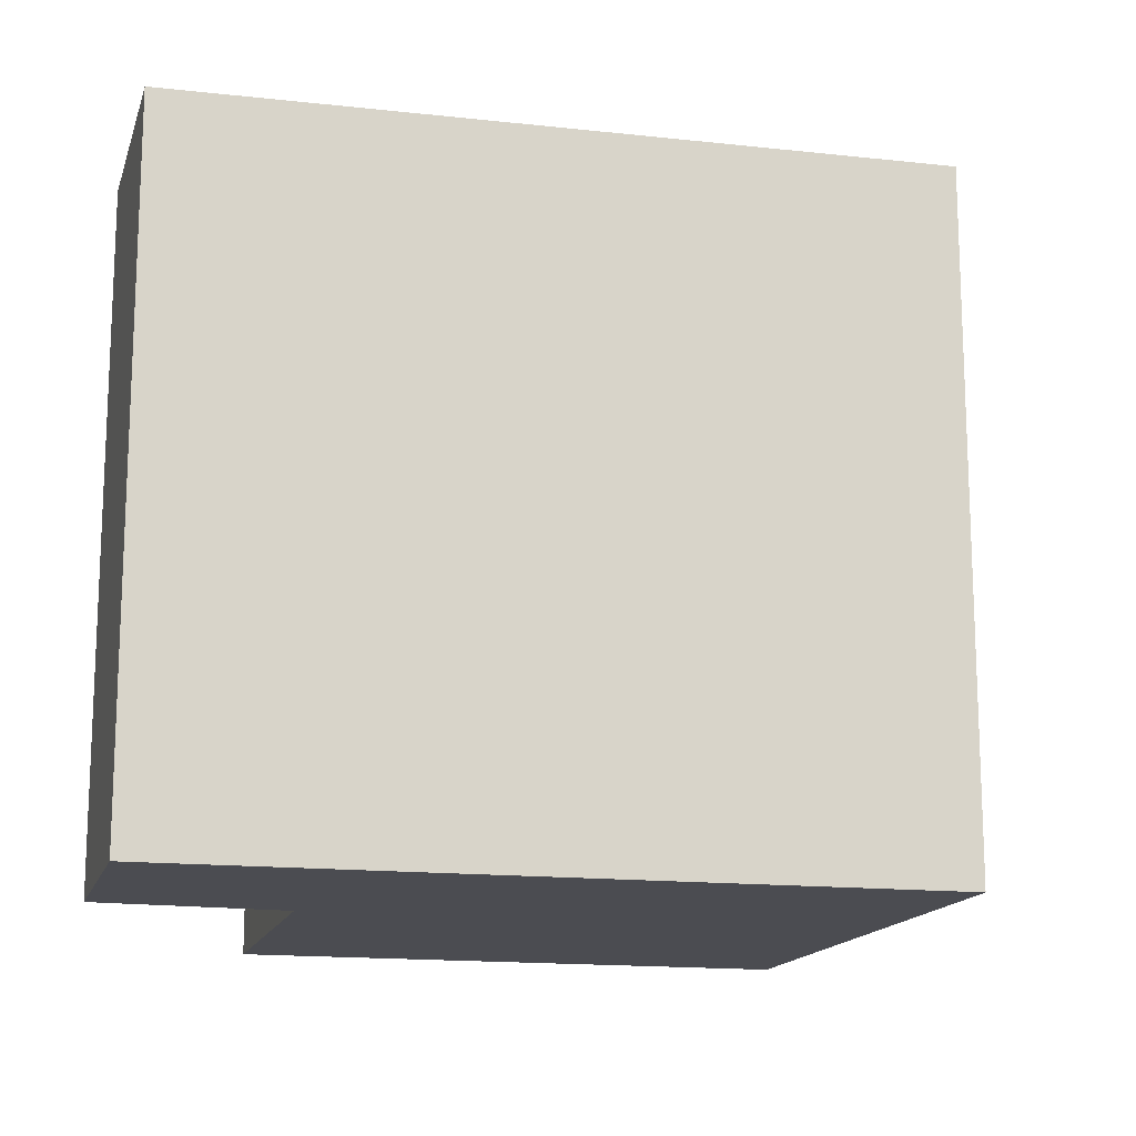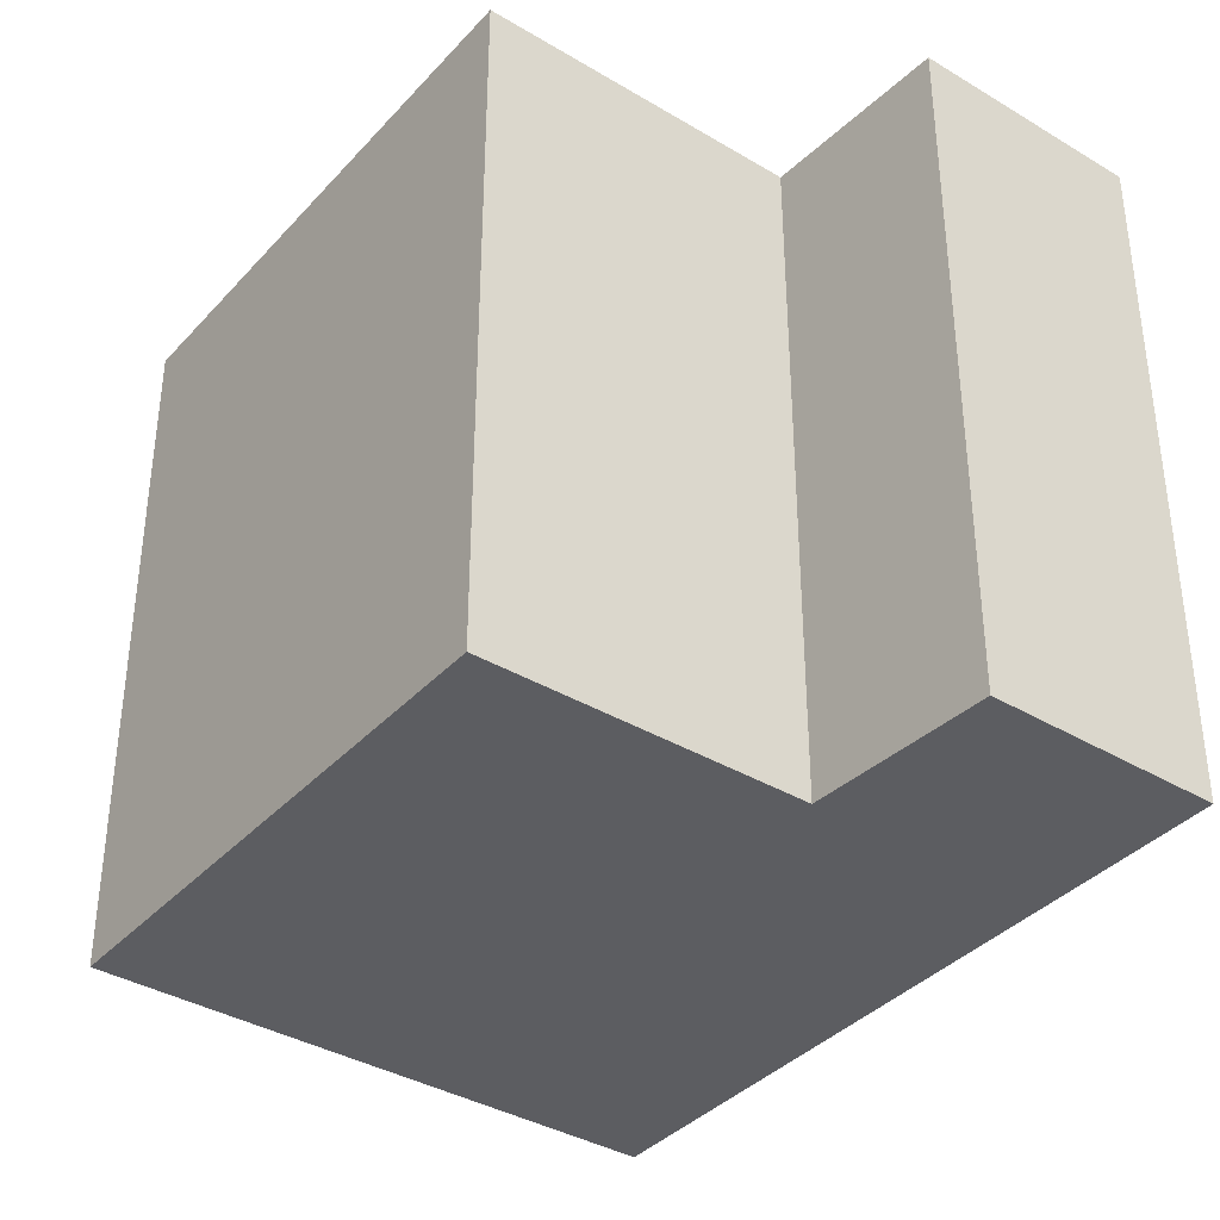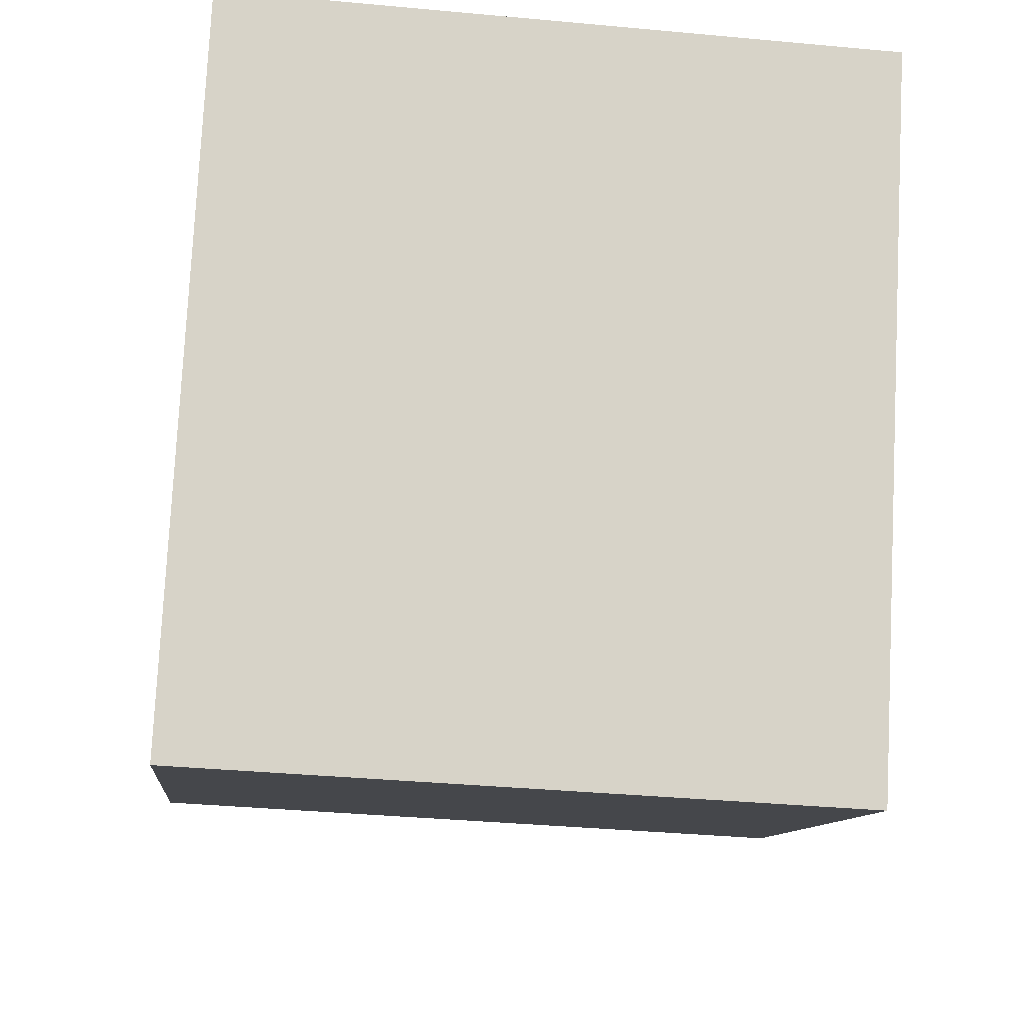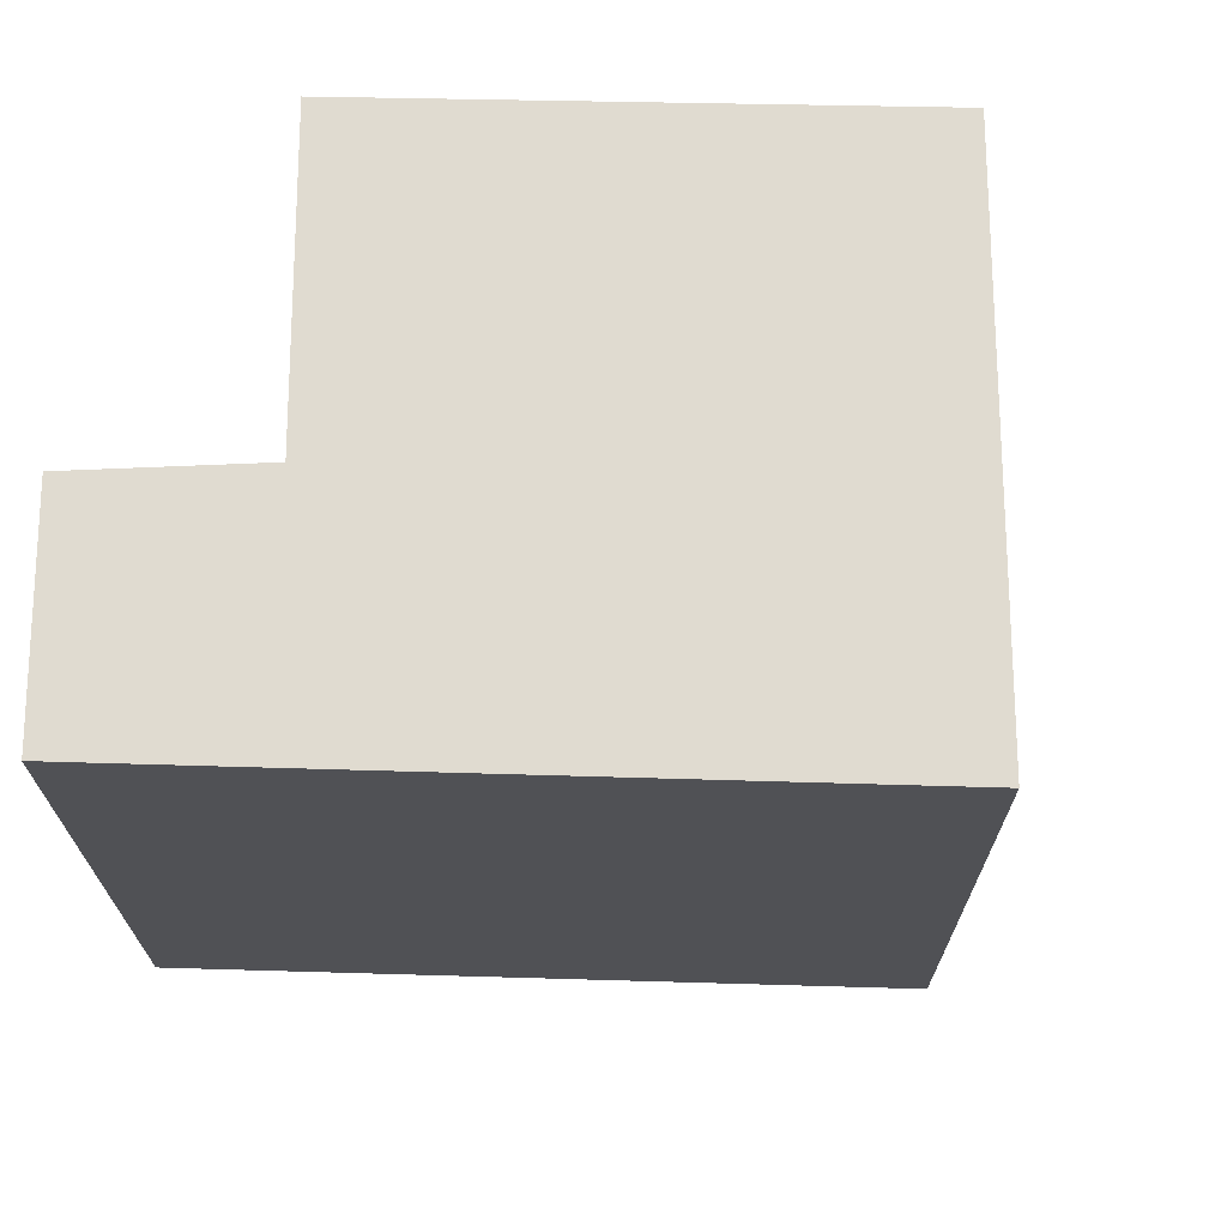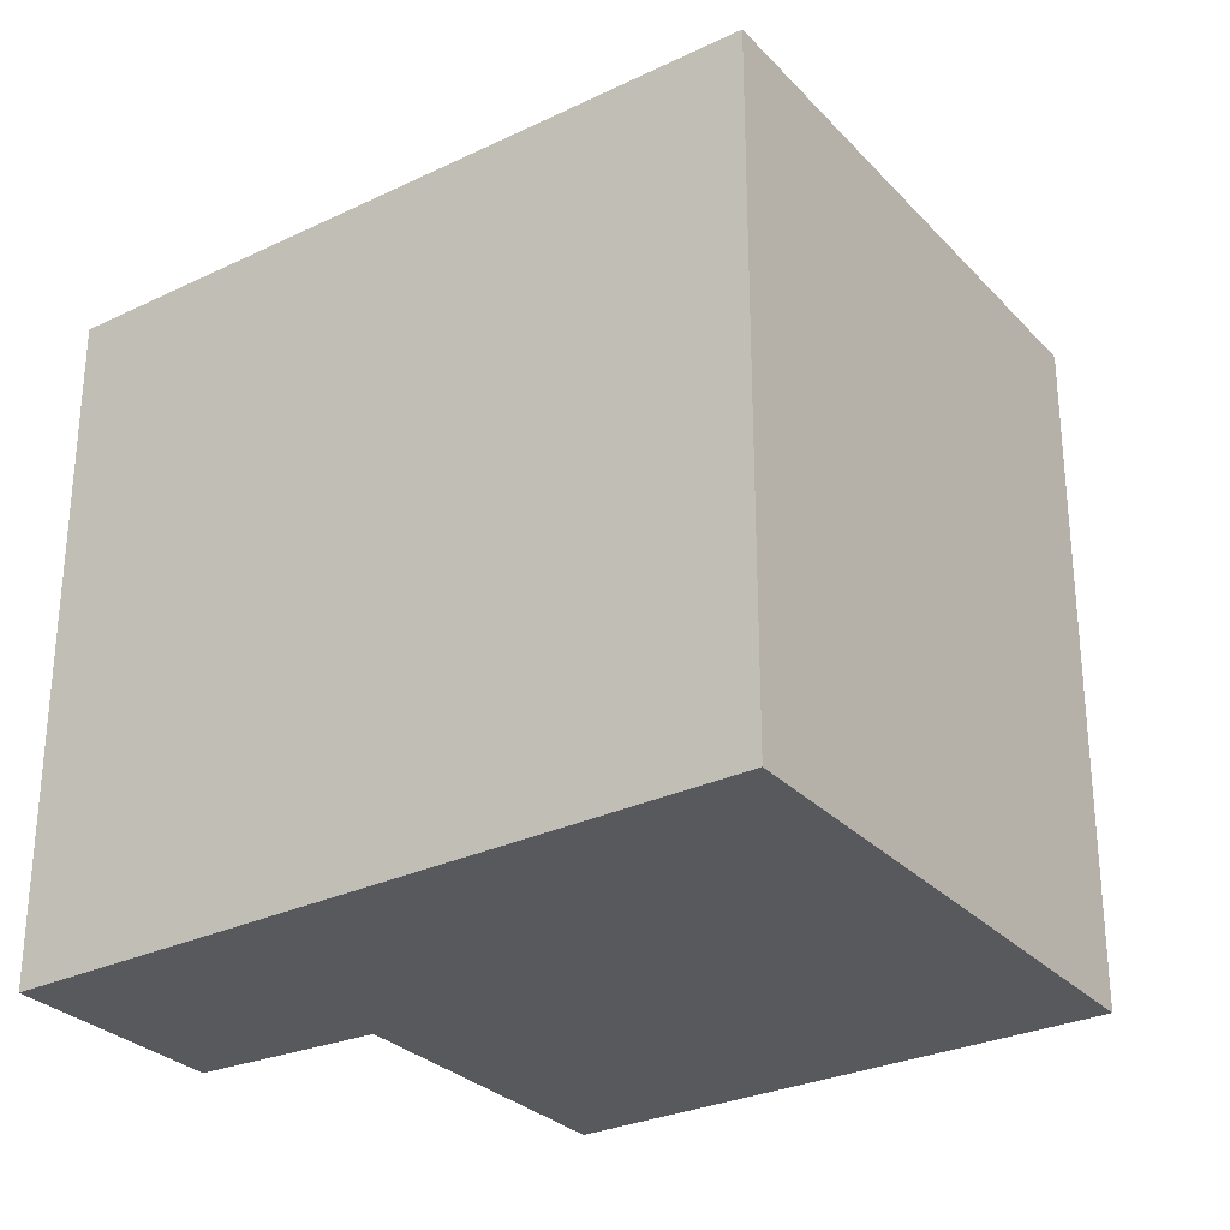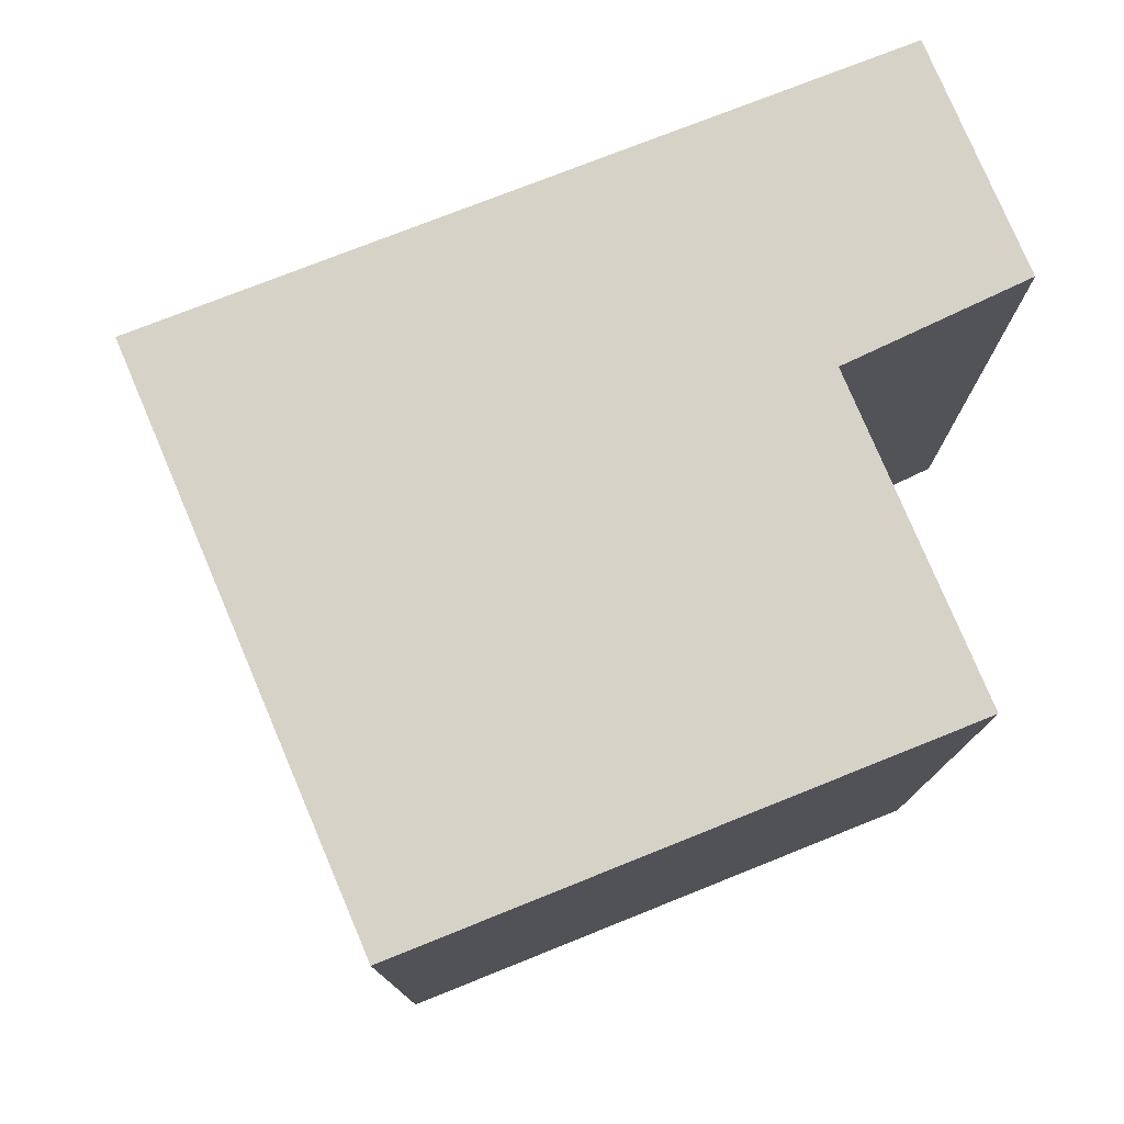
<metadata>
{"format":"obj","ext":"obj","renderer":"f3d","projection":"perspective","resolution":1024,"background":"white","views":[{"elev":-15.3,"azim":102.8,"up":"+Y"},{"elev":-36.9,"azim":-10.1,"up":"+Y"},{"elev":-37.9,"azim":83.3,"up":"+Z"},{"elev":69.9,"azim":117.6,"up":"+Y"},{"elev":-29.0,"azim":151.5,"up":"+Y"},{"elev":77.9,"azim":-85.3,"up":"+Y"}]}
</metadata>
<code>
v  2.541 3.359 -1.335
v  3.13 3.359 2.541
v  4.165 3.359 1.999
v  2.662 3.359 1.73
v  1.235 3.359 2.475
v  0 3.359 2.057e-16
v  3.13 -1.556e-16 2.541
v  4.165 -1.224e-16 1.999
v  1.235 -1.515e-16 2.475
v  2.662 -1.059e-16 1.73
v  2.541 8.175e-17 -1.335
v  0 0 0
g defaultobject
f 1 2 3
f 2 1 4
f 4 1 5
f 5 1 6
f 7 3 2
f 3 7 8
f 9 4 5
f 4 9 10
f 8 1 3
f 1 8 11
f 11 6 1
f 6 11 12
f 12 5 6
f 5 12 9
f 10 2 4
f 2 10 7
f 7 11 8
f 11 7 10
f 11 10 9
f 11 9 12

</code>
